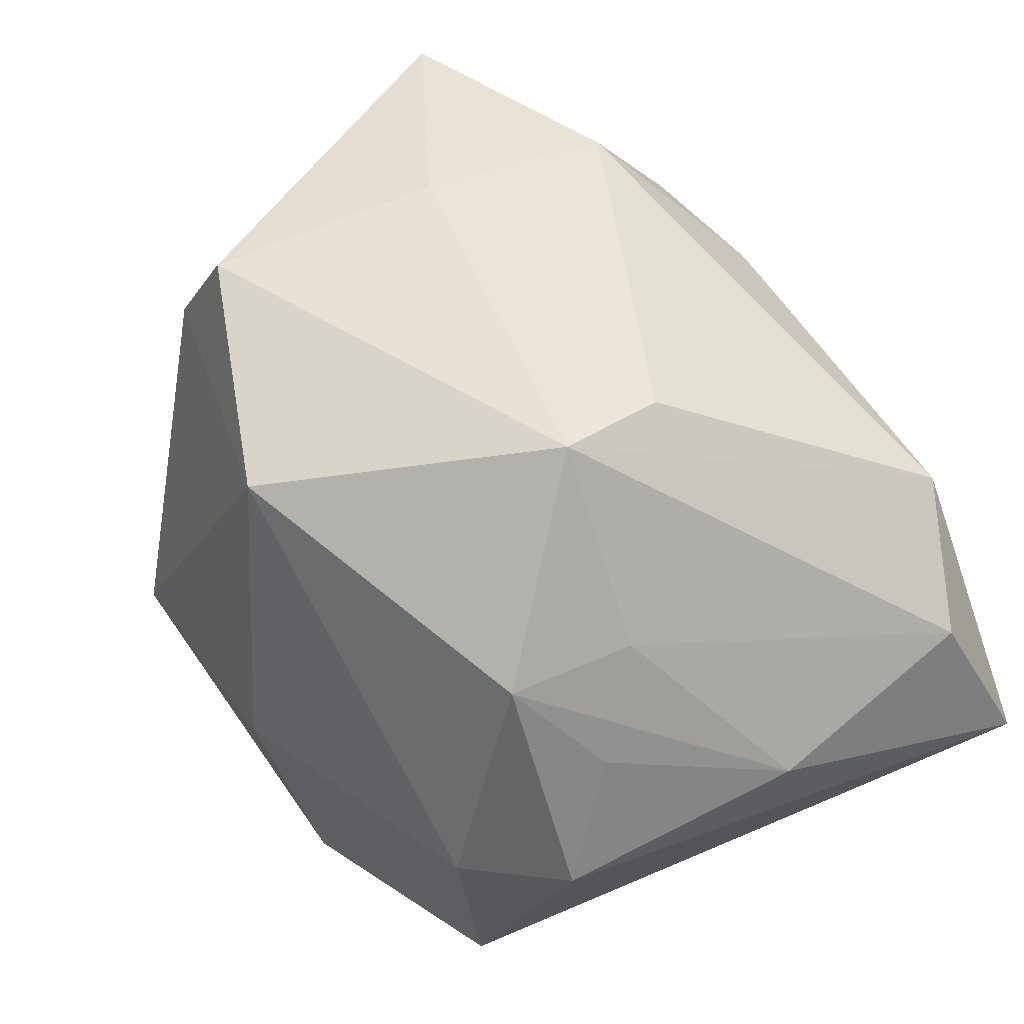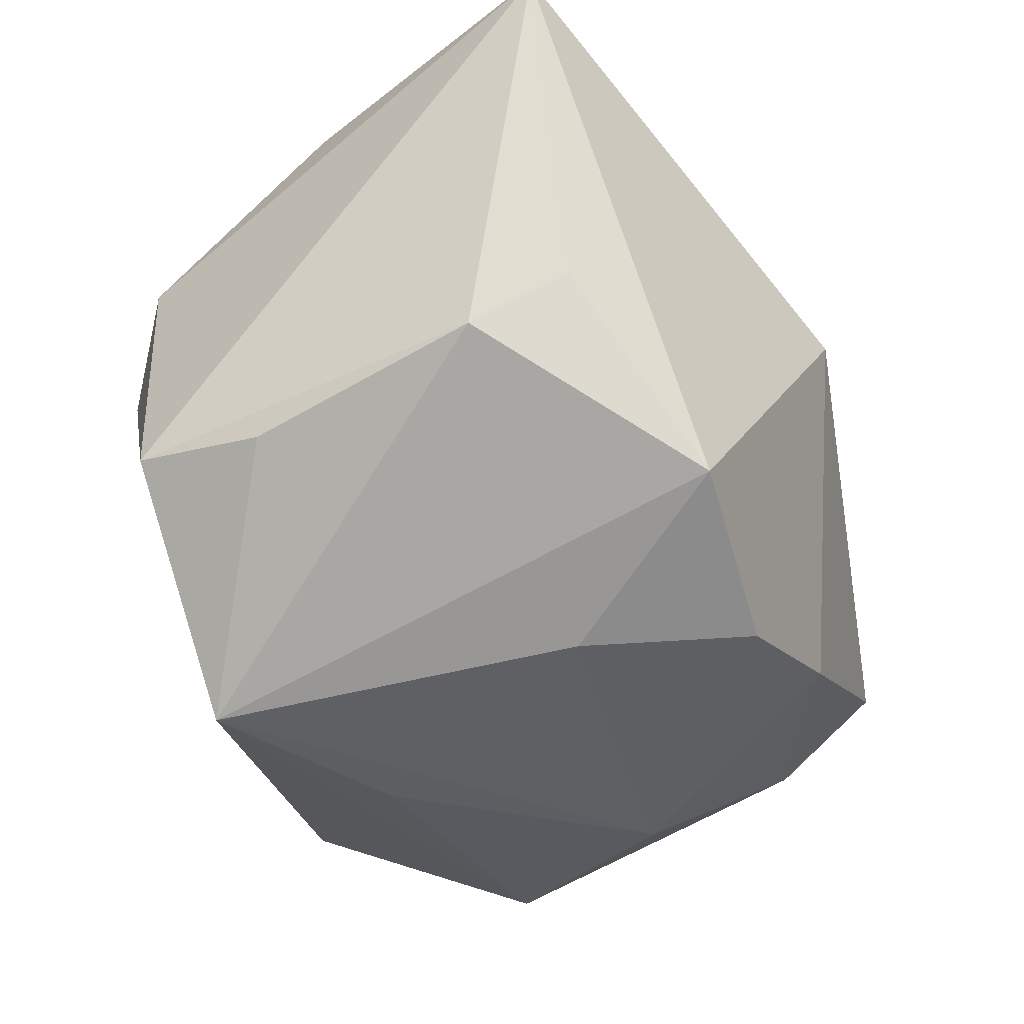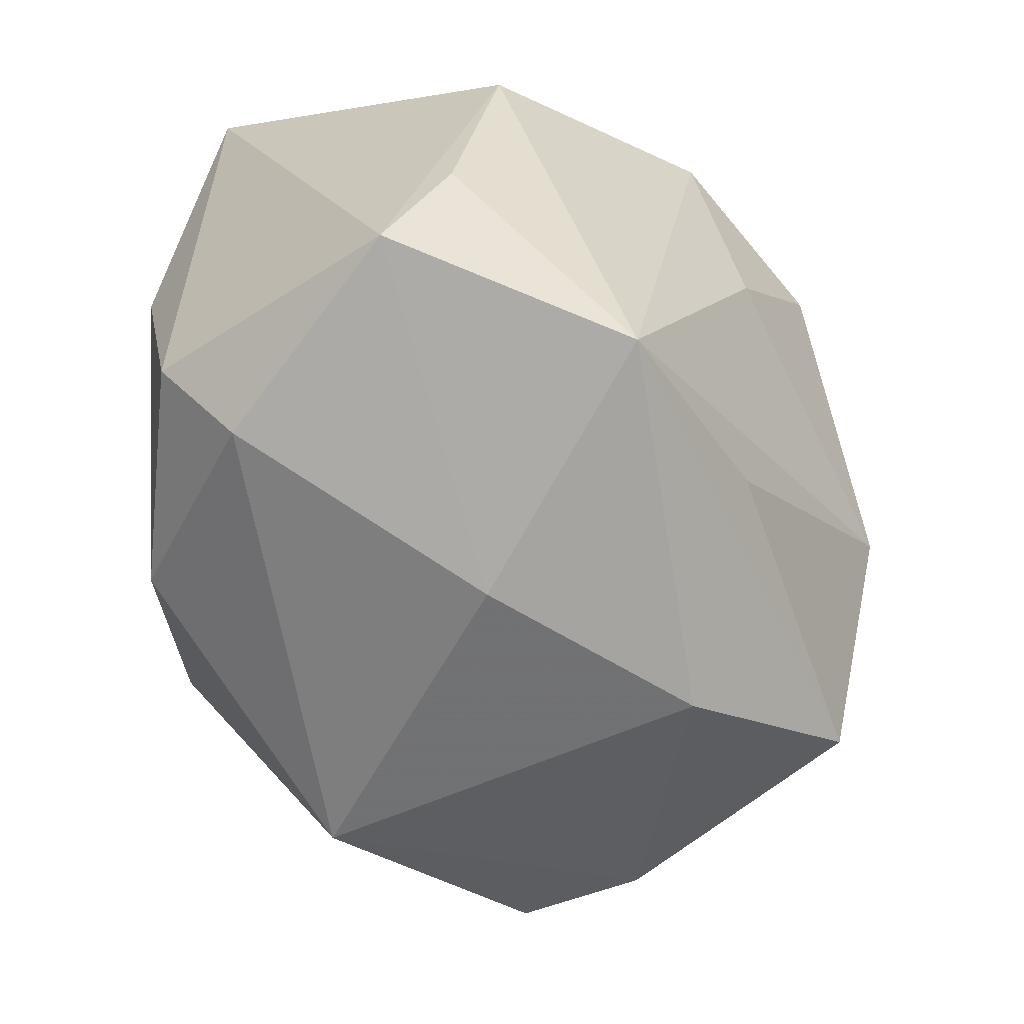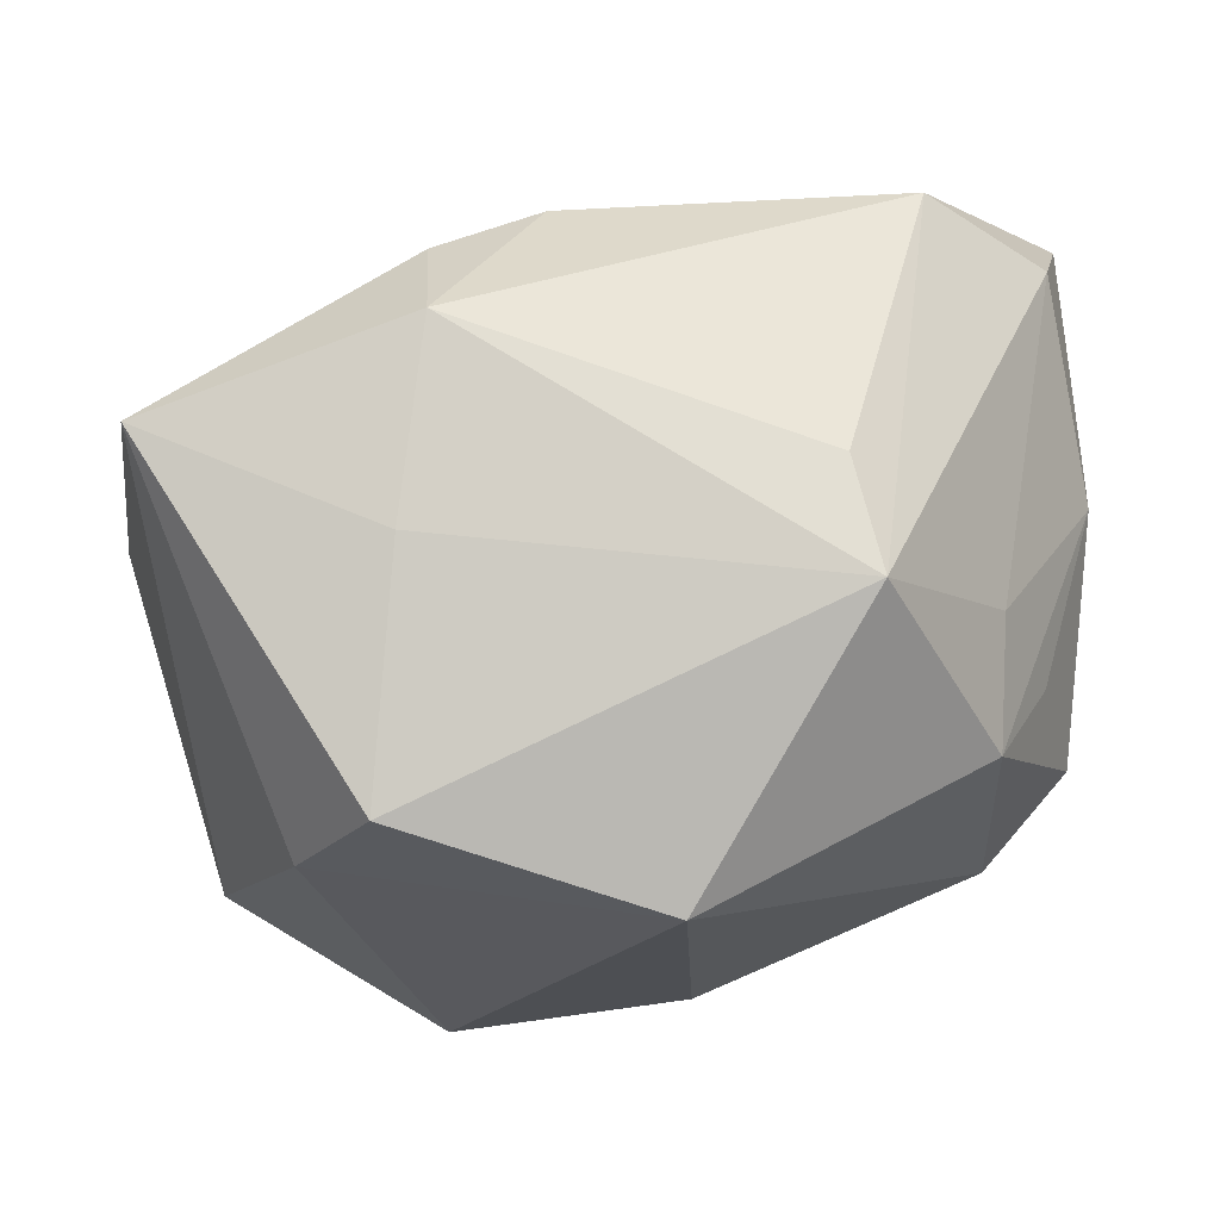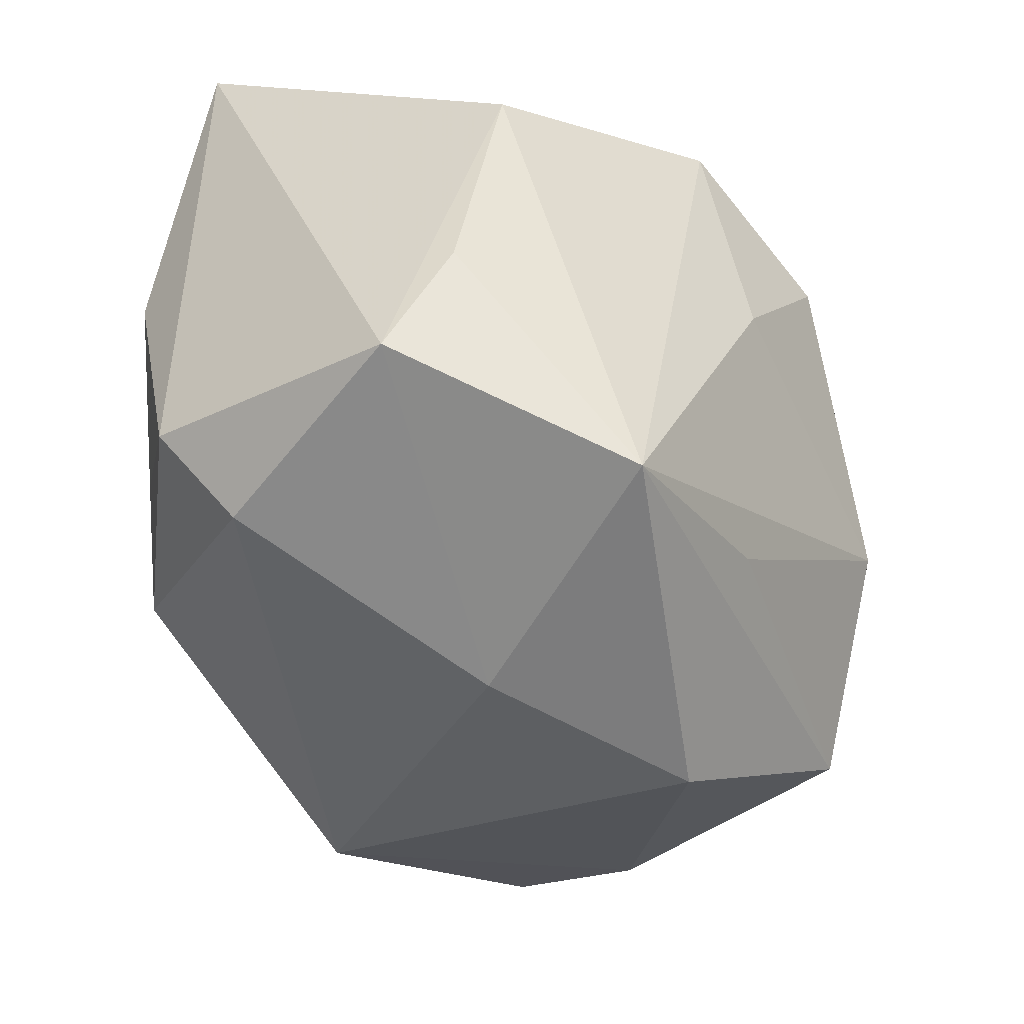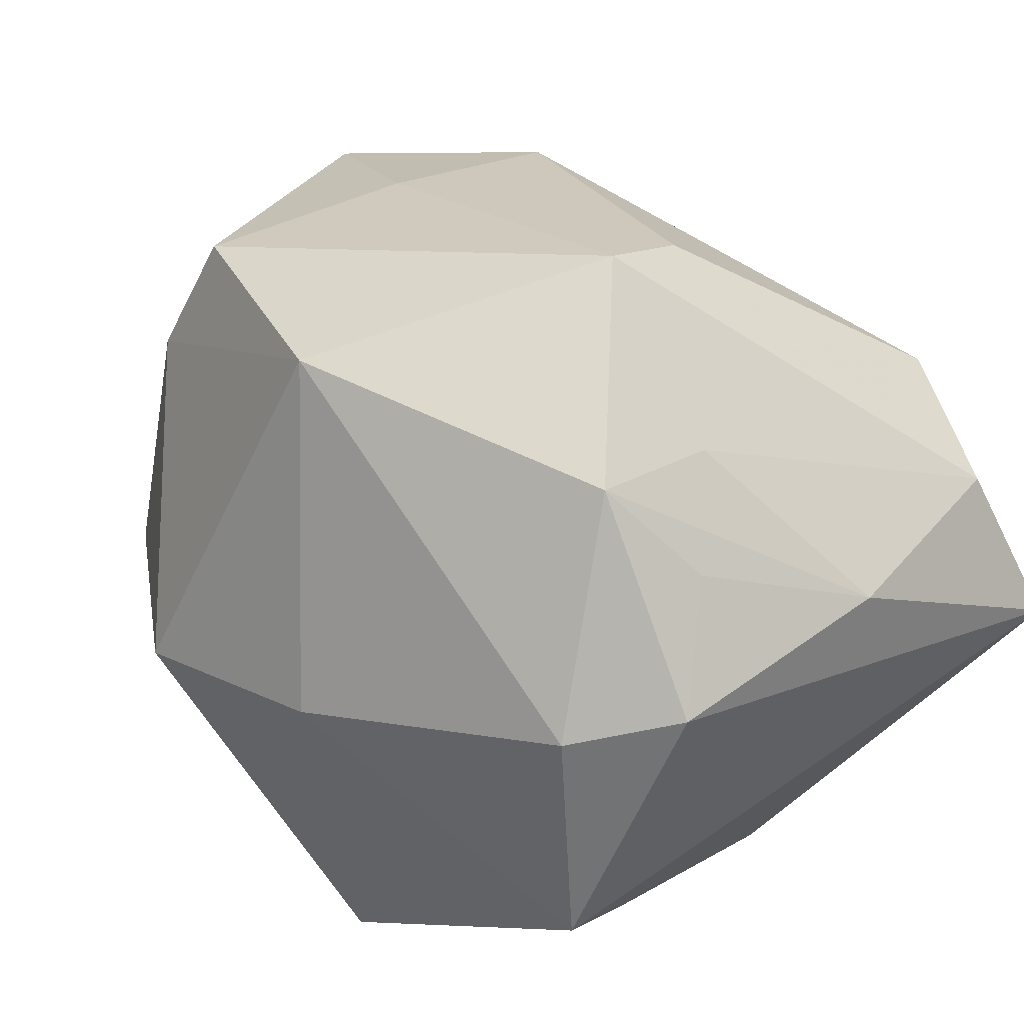
<metadata>
{"format":"obj","ext":"obj","renderer":"f3d","projection":"perspective","resolution":1024,"background":"white","views":[{"elev":53.2,"azim":63.7,"up":"+Z"},{"elev":-74.4,"azim":128.6,"up":"+Z"},{"elev":-59.5,"azim":147.5,"up":"+Y"},{"elev":-10.8,"azim":-3.9,"up":"+Y"},{"elev":-44.8,"azim":147.0,"up":"+Y"},{"elev":25.8,"azim":49.6,"up":"+Z"}]}
</metadata>
<code>
v -0.002148 0.01904 -0.03046
v 0.02128 0.02883 0.01523
v -0.03754 0.007254 0.02532
v 0.03095 -0.008333 0.008995
v 0.002094 -0.02719 0.02395
v -0.02942 -0.006728 -0.01695
v 0.02587 -0.01456 0.01677
v -0.01697 0.0131 -0.02669
v -0.01377 -0.03347 -0.008131
v -0.02521 -0.02288 0.01633
v 0.0282 -0.02103 -0.003516
v 0.006403 -0.02595 -0.03046
v -0.0272 0.01391 -0.01498
v 0.02629 -0.003868 0.01734
v 0.01945 0.01144 -0.03046
v -0.01009 -0.0212 -0.02268
v 0.01304 0.004909 0.02961
v 0.03223 0.02503 0.008086
v 0.01662 0.01955 -0.02399
v -0.03869 0.01363 0.002681
v -0.007548 0.001339 -0.02938
v 0.01524 -0.004317 0.03136
v -0.006905 0.03157 -0.001994
v 0.02248 -0.008227 -0.02807
v -0.01628 0.02199 0.02009
v -0.01977 -0.02075 0.02654
v -0.007453 0.02612 0.01696
v -0.0183 -0.0009121 0.02863
v -0.01633 0.01486 0.02897
v 0.0265 -0.01809 -0.02409
v -0.03155 -0.02302 -0.006177
v -0.03224 -0.01233 -0.009324
v 0.03476 -0.01318 -0.001326
v -0.03922 0.003023 2.243e-05
v 0.03597 0.006962 0.003727
v 0.03597 0.0311 -0.005844
v 0.005361 -0.03087 -0.006791
f 36 23 2
f 18 2 22
f 36 2 18
f 1 23 36
f 22 26 5
f 12 6 21
f 21 1 12
f 9 31 12
f 22 2 17
f 17 29 22
f 2 29 17
f 3 26 28
f 28 29 3
f 28 26 22
f 22 29 28
f 3 29 25
f 25 20 3
f 23 20 25
f 33 30 36
f 10 31 9
f 9 5 10
f 10 5 26
f 10 26 3
f 3 31 10
f 36 30 15
f 15 12 1
f 34 31 3
f 3 20 34
f 23 1 13
f 13 20 23
f 6 34 13
f 13 34 20
f 37 12 30
f 37 5 9
f 9 12 37
f 16 31 6
f 6 12 16
f 16 12 31
f 27 2 23
f 23 25 27
f 27 29 2
f 27 25 29
f 36 18 35
f 35 33 36
f 19 1 36
f 36 15 19
f 19 15 1
f 30 12 24
f 24 15 30
f 12 15 24
f 6 31 32
f 32 34 6
f 31 34 32
f 6 13 8
f 8 13 1
f 21 6 8
f 8 1 21
f 5 37 11
f 30 33 11
f 11 37 30
f 22 5 7
f 5 11 7
f 7 11 33
f 22 7 14
f 14 7 35
f 14 18 22
f 14 35 18
f 33 35 4
f 4 7 33
f 35 7 4

</code>
